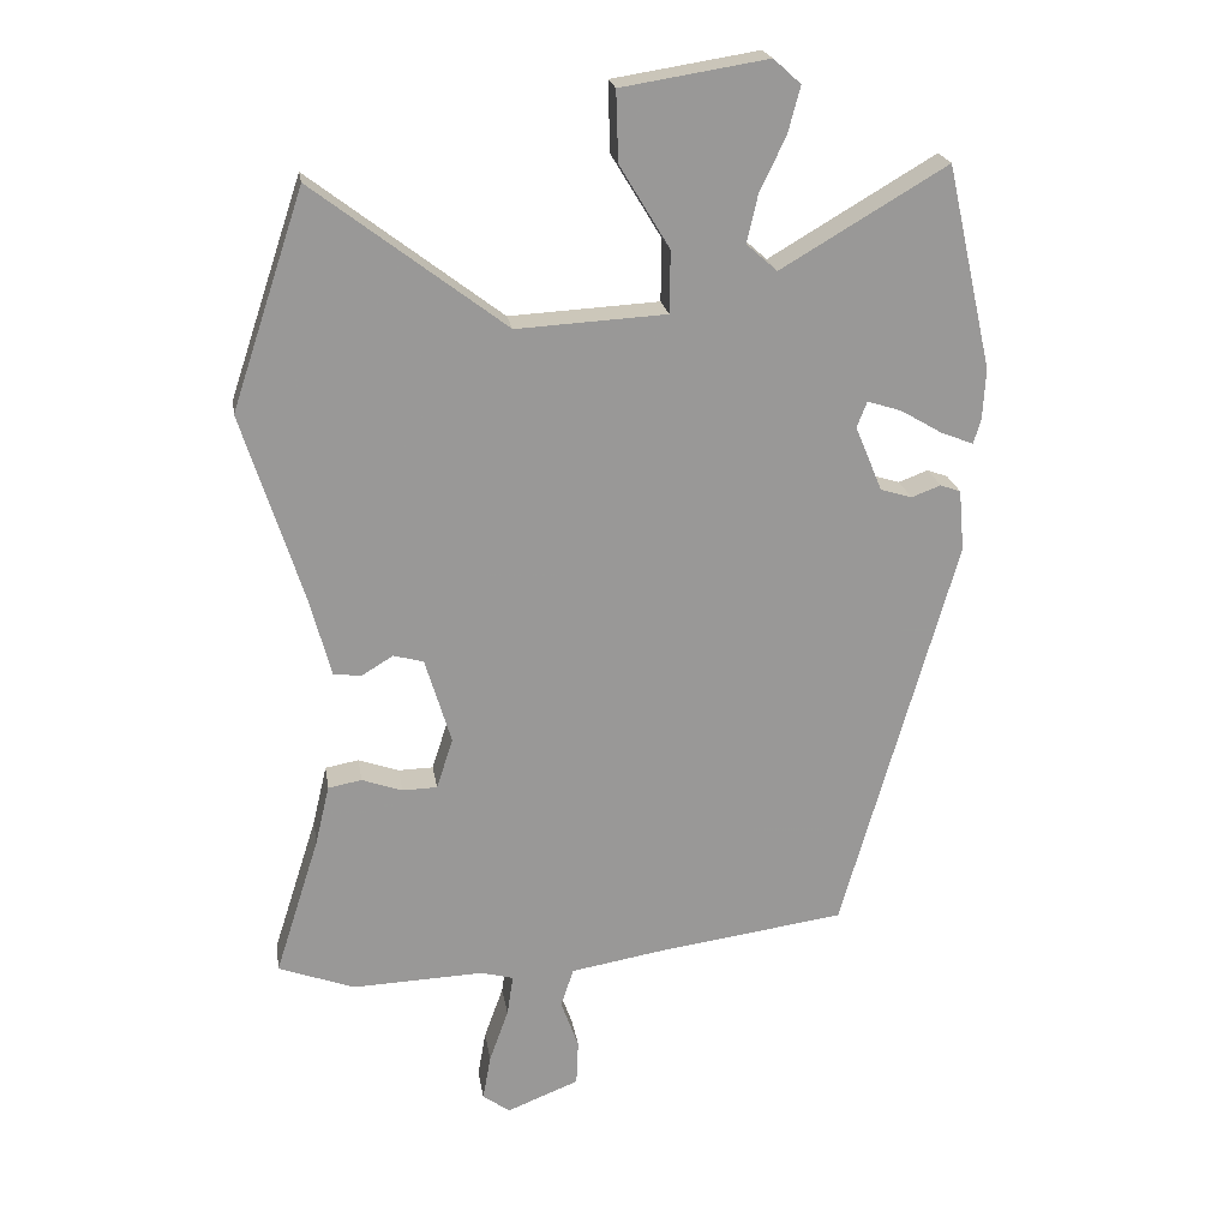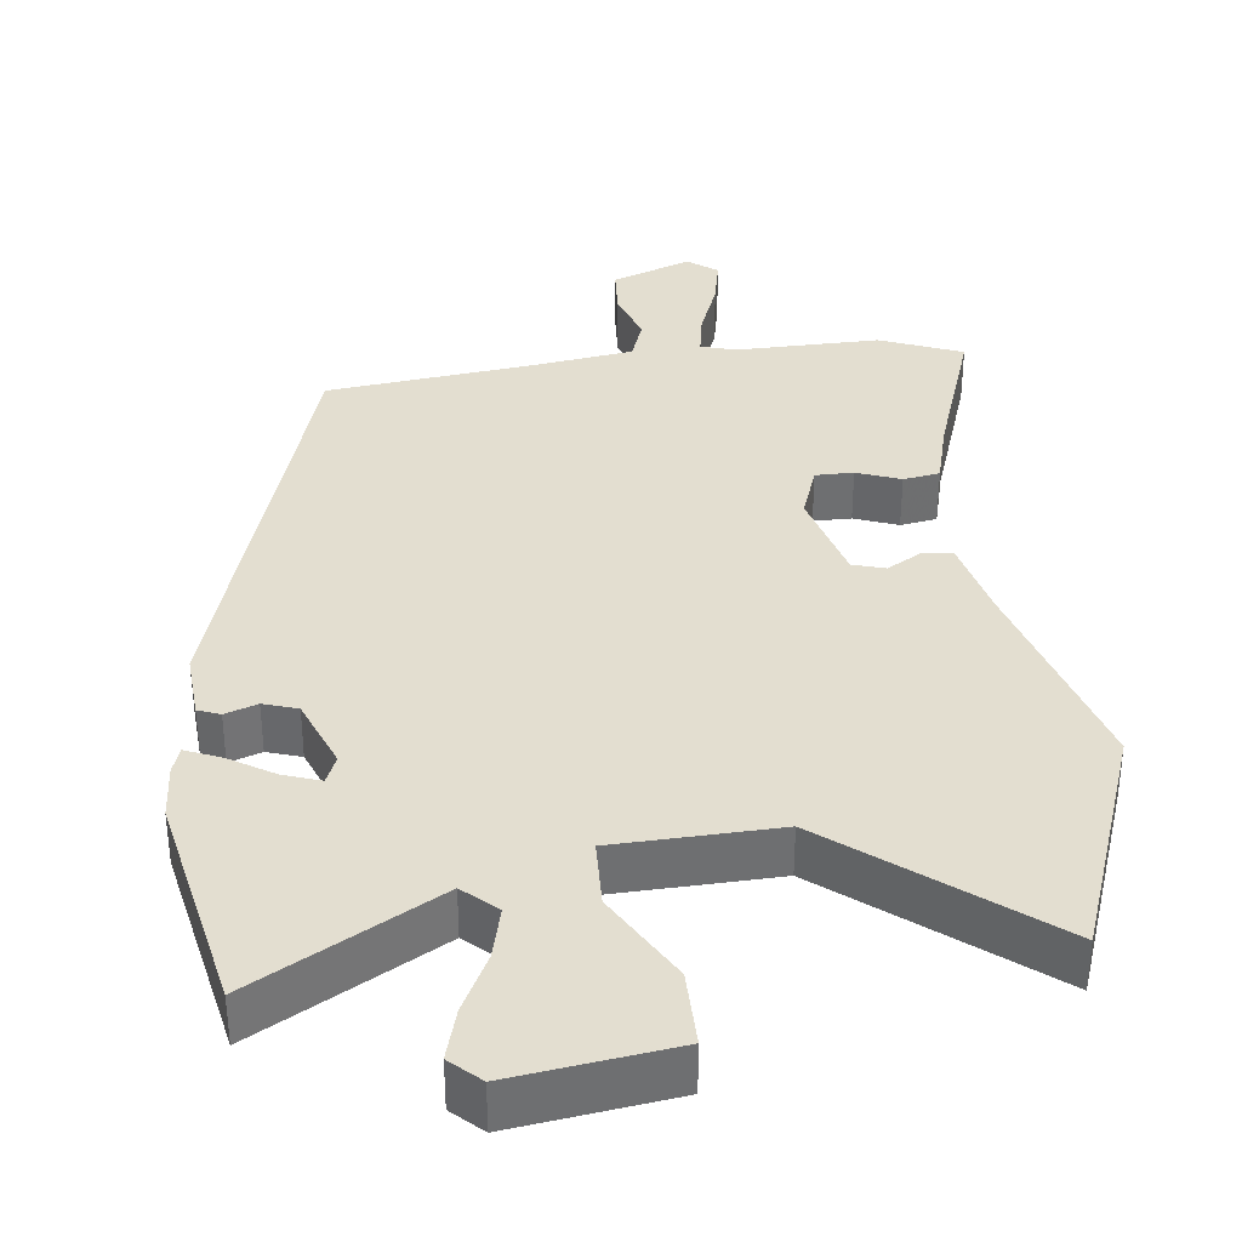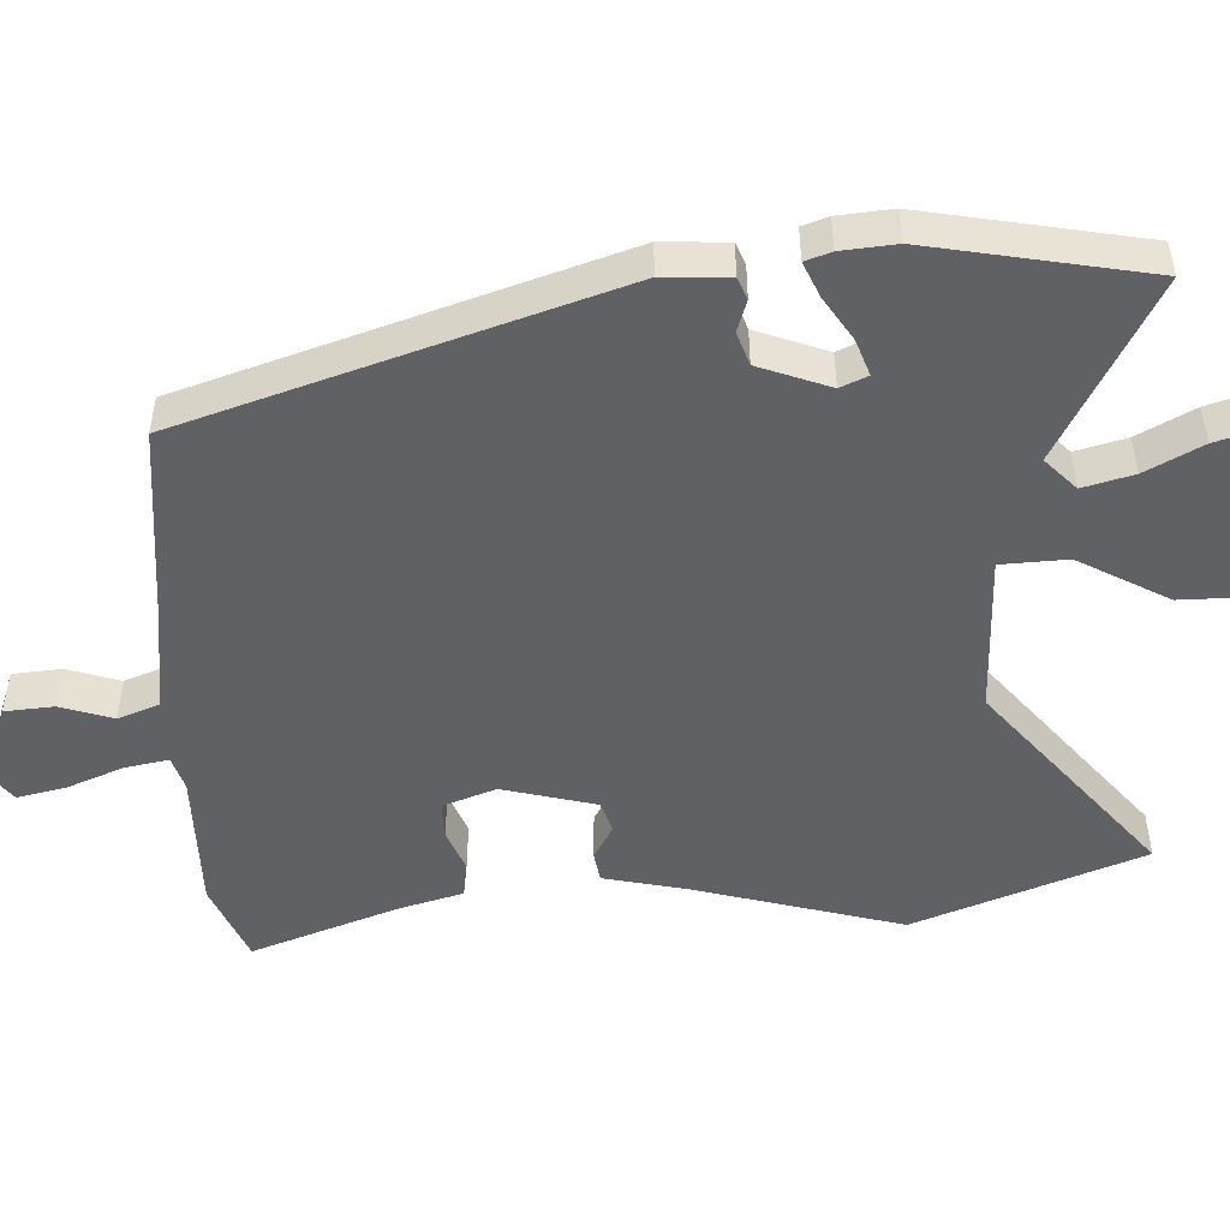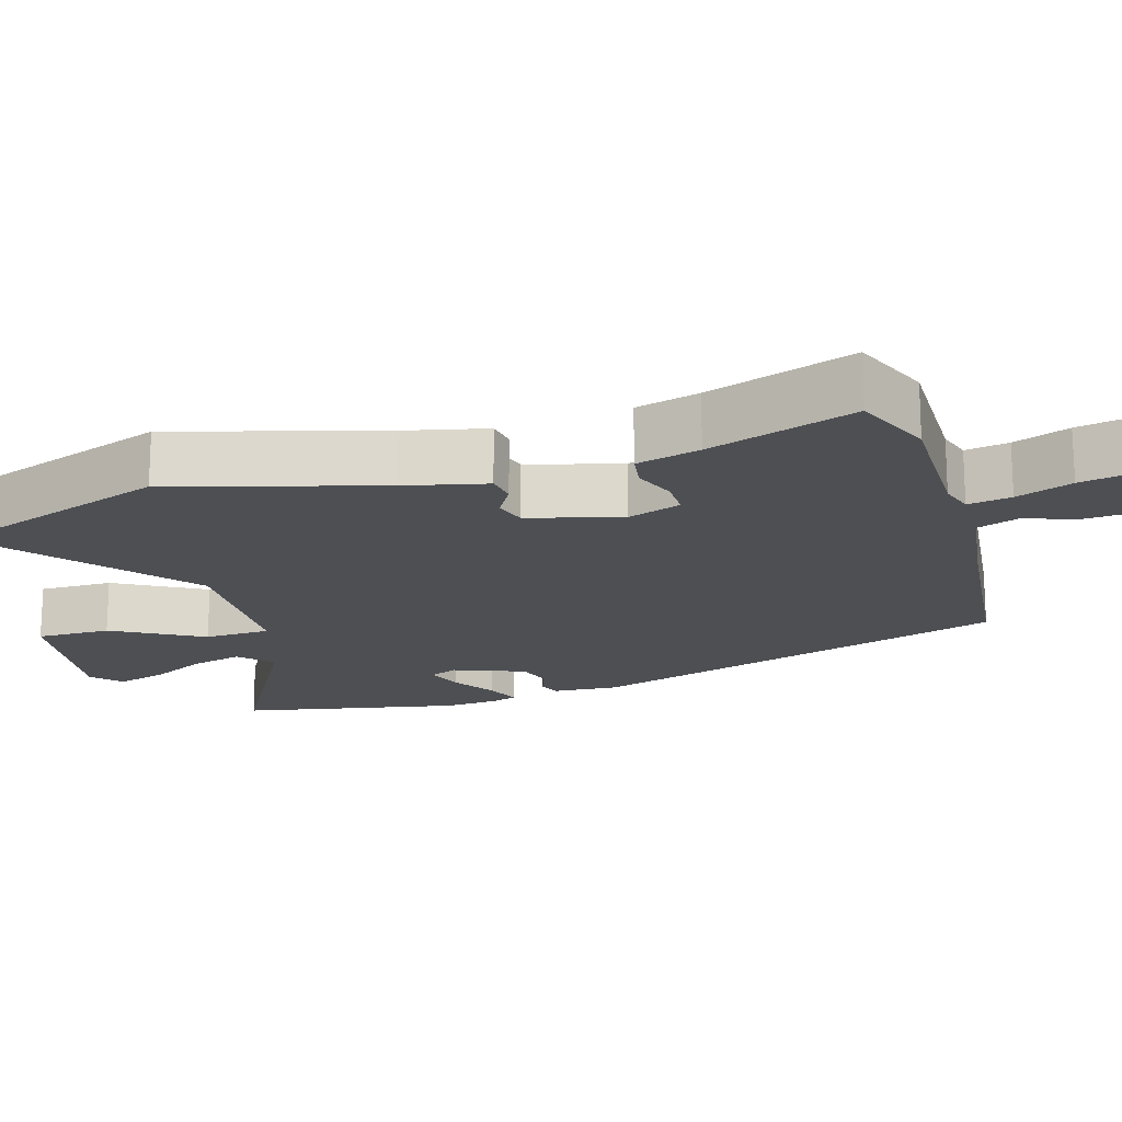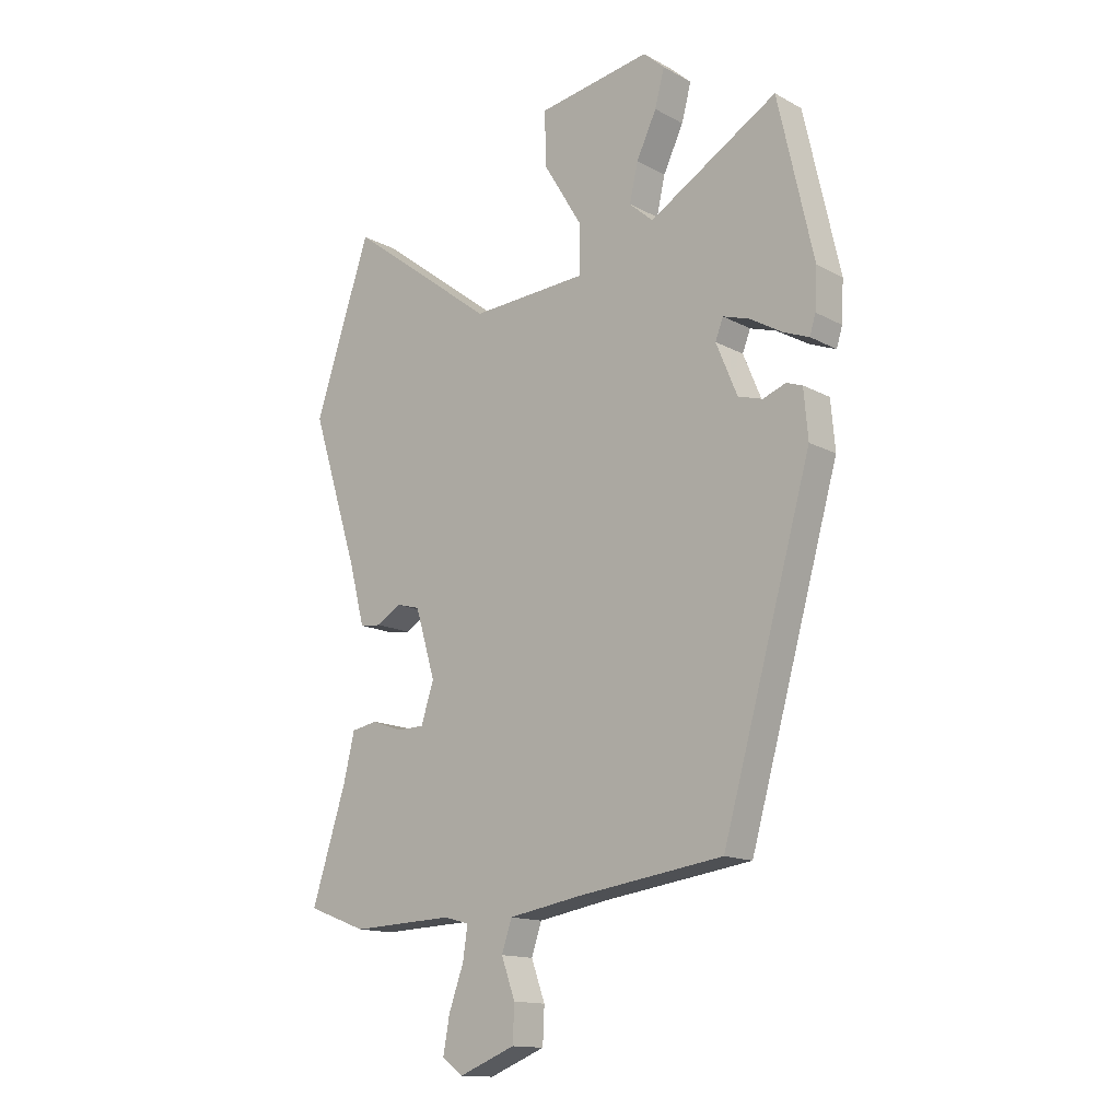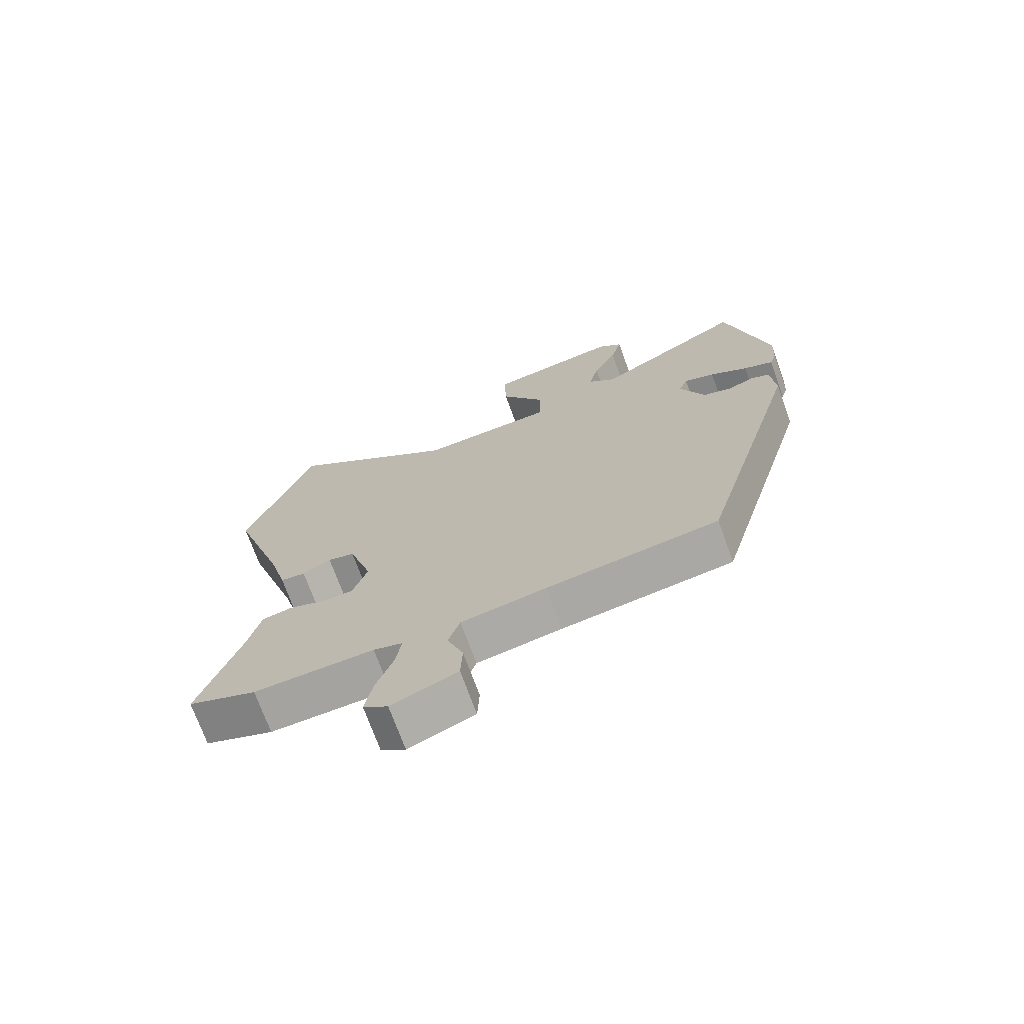
<metadata>
{"format":"obj","ext":"obj","renderer":"f3d","projection":"perspective","resolution":1024,"background":"white","views":[{"elev":21.6,"azim":170.9,"up":"+Z"},{"elev":35.8,"azim":-5.5,"up":"+Y"},{"elev":-49.6,"azim":-85.4,"up":"+Y"},{"elev":-17.8,"azim":108.3,"up":"+Y"},{"elev":-14.4,"azim":-139.2,"up":"+Z"},{"elev":-72.1,"azim":-160.1,"up":"+Z"}]}
</metadata>
<code>
v -0.335 0.07 -0.474
v -0.503 0.07 0.117
v -0.495 0.07 0.207
v -0.465 0.07 0.218
v -0.422 0.07 0.202
v -0.376 0.07 0.216
v -0.336 0.07 0.312
v -0.351 0.07 0.35
v -0.401 0.07 0.334
v -0.462 0.07 0.298
v -0.51 0.07 0.279
v -0.521 0.07 0.315
v -0.525 0.07 0.39
v -0.458 0.07 0.688
v -0.215 0.07 0.545
v -0.17 0.07 0.585
v -0.186 0.07 0.655
v -0.224 0.07 0.734
v -0.242 0.07 0.802
v -0.202 0.07 0.838
v 0.012 0.07 0.804
v 0.009 0.07 0.702
v -0.064 0.07 0.581
v -0.063 0.07 0.49
v 0.156 0.07 0.478
v 0.436 0.07 0.691
v 0.542 0.07 0.374
v 0.452 0.07 0.091
v 0.423 0.07 -0.02
v 0.382 0.07 -0.025
v 0.336 0.07 0.003
v 0.292 0.07 -0.009
v 0.254 0.07 -0.136
v 0.278 0.07 -0.21
v 0.329 0.07 -0.211
v 0.388 0.07 -0.19
v 0.437 0.07 -0.199
v 0.458 0.07 -0.287
v 0.523 0.07 -0.491
v 0.412 0.07 -0.533
v 0.218 0.07 -0.526
v 0.171 0.07 -0.539
v 0.18 0.07 -0.599
v 0.208 0.07 -0.677
v 0.22 0.07 -0.744
v 0.18 0.07 -0.773
v 0.074 0.07 -0.731
v 0.071 0.07 -0.664
v 0.097 0.07 -0.592
v 0.078 0.07 -0.535
v -0.059 0.07 -0.512
v -0.335 0 -0.474
v -0.503 0 0.117
v -0.495 0 0.207
v -0.465 0 0.218
v -0.422 0 0.202
v -0.376 0 0.216
v -0.336 0 0.312
v -0.351 0 0.35
v -0.401 0 0.334
v -0.462 0 0.298
v -0.51 0 0.279
v -0.521 0 0.315
v -0.525 0 0.39
v -0.458 0 0.688
v -0.215 0 0.545
v -0.17 0 0.585
v -0.186 0 0.655
v -0.224 0 0.734
v -0.242 0 0.802
v -0.202 0 0.838
v 0.012 0 0.804
v 0.009 0 0.702
v -0.064 0 0.581
v -0.063 0 0.49
v 0.156 0 0.478
v 0.436 0 0.691
v 0.542 0 0.374
v 0.452 0 0.091
v 0.423 0 -0.02
v 0.382 0 -0.025
v 0.336 0 0.003
v 0.292 0 -0.009
v 0.254 0 -0.136
v 0.278 0 -0.21
v 0.329 0 -0.211
v 0.388 0 -0.19
v 0.437 0 -0.199
v 0.458 0 -0.287
v 0.523 0 -0.491
v 0.412 0 -0.533
v 0.218 0 -0.526
v 0.171 0 -0.539
v 0.18 0 -0.599
v 0.208 0 -0.677
v 0.22 0 -0.744
v 0.18 0 -0.773
v 0.074 0 -0.731
v 0.071 0 -0.664
v 0.097 0 -0.592
v 0.078 0 -0.535
v -0.059 0 -0.512
f 47 48 49
f 46 47 49
f 45 46 49
f 44 45 49
f 43 44 49
f 42 43 49 50
f 41 42 50 51
f 51 1 2
f 41 51 2
f 40 41 2
f 39 40 2
f 38 39 2
f 35 36 37 38
f 28 29 30 31
f 28 31 32
f 27 28 32
f 26 27 32
f 25 26 32
f 24 25 32 33
f 21 22 23
f 20 21 23
f 19 20 23
f 18 19 23
f 17 18 23
f 16 17 23 24
f 24 33 34
f 16 24 34
f 15 16 34
f 13 14 15
f 12 13 15
f 11 12 15
f 10 11 15
f 9 10 15
f 2 3 4 5
f 2 5 6
f 34 35 38
f 34 38 2
f 8 9 15
f 7 8 15 34
f 6 7 34
f 2 6 34
f 100 99 98
f 100 98 97
f 100 97 96
f 100 96 95
f 100 95 94
f 101 100 94 93
f 102 101 93 92
f 53 52 102
f 53 102 92
f 53 92 91
f 53 91 90
f 53 90 89
f 89 88 87 86
f 82 81 80 79
f 83 82 79
f 83 79 78
f 83 78 77
f 83 77 76
f 84 83 76 75
f 74 73 72
f 74 72 71
f 74 71 70
f 74 70 69
f 74 69 68
f 75 74 68 67
f 85 84 75
f 85 75 67
f 85 67 66
f 66 65 64
f 66 64 63
f 66 63 62
f 66 62 61
f 66 61 60
f 56 55 54 53
f 57 56 53
f 89 86 85
f 53 89 85
f 66 60 59
f 85 66 59 58
f 85 58 57
f 85 57 53
f 1 52 53 2
f 2 53 54 3
f 3 54 55 4
f 4 55 56 5
f 5 56 57 6
f 6 57 58 7
f 7 58 59 8
f 8 59 60 9
f 9 60 61 10
f 10 61 62 11
f 11 62 63 12
f 12 63 64 13
f 13 64 65 14
f 14 65 66 15
f 15 66 67 16
f 16 67 68 17
f 17 68 69 18
f 18 69 70 19
f 19 70 71 20
f 20 71 72 21
f 21 72 73 22
f 22 73 74 23
f 23 74 75 24
f 24 75 76 25
f 25 76 77 26
f 26 77 78 27
f 27 78 79 28
f 28 79 80 29
f 29 80 81 30
f 30 81 82 31
f 31 82 83 32
f 32 83 84 33
f 33 84 85 34
f 34 85 86 35
f 35 86 87 36
f 36 87 88 37
f 37 88 89 38
f 38 89 90 39
f 39 90 91 40
f 40 91 92 41
f 41 92 93 42
f 42 93 94 43
f 43 94 95 44
f 44 95 96 45
f 45 96 97 46
f 46 97 98 47
f 47 98 99 48
f 48 99 100 49
f 49 100 101 50
f 50 101 102 51
f 51 102 52 1

</code>
